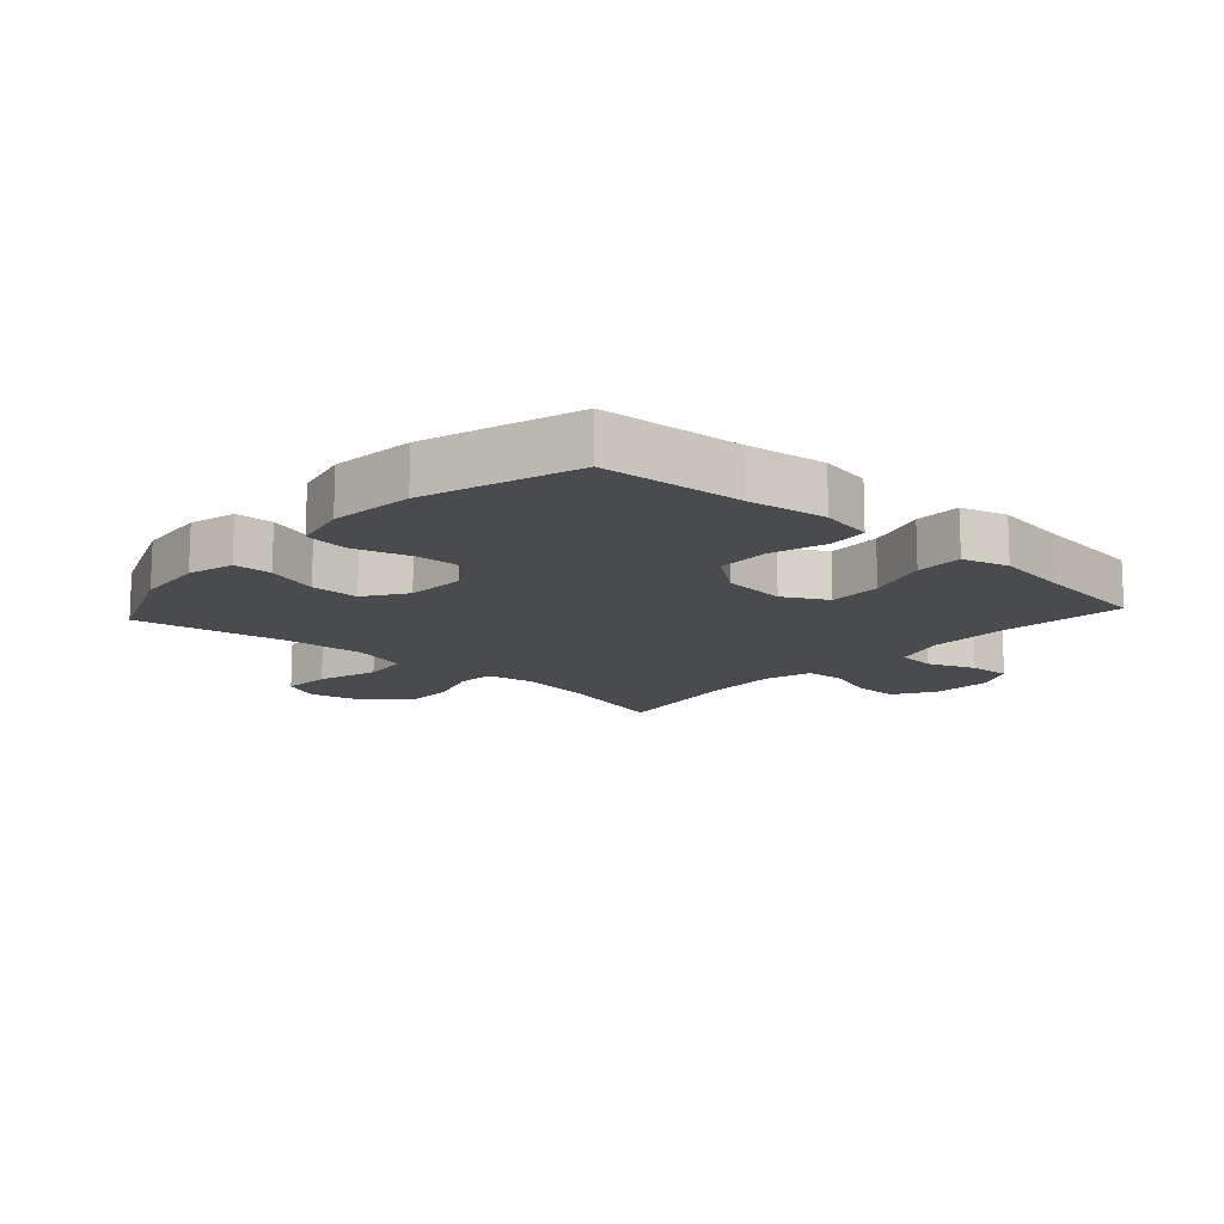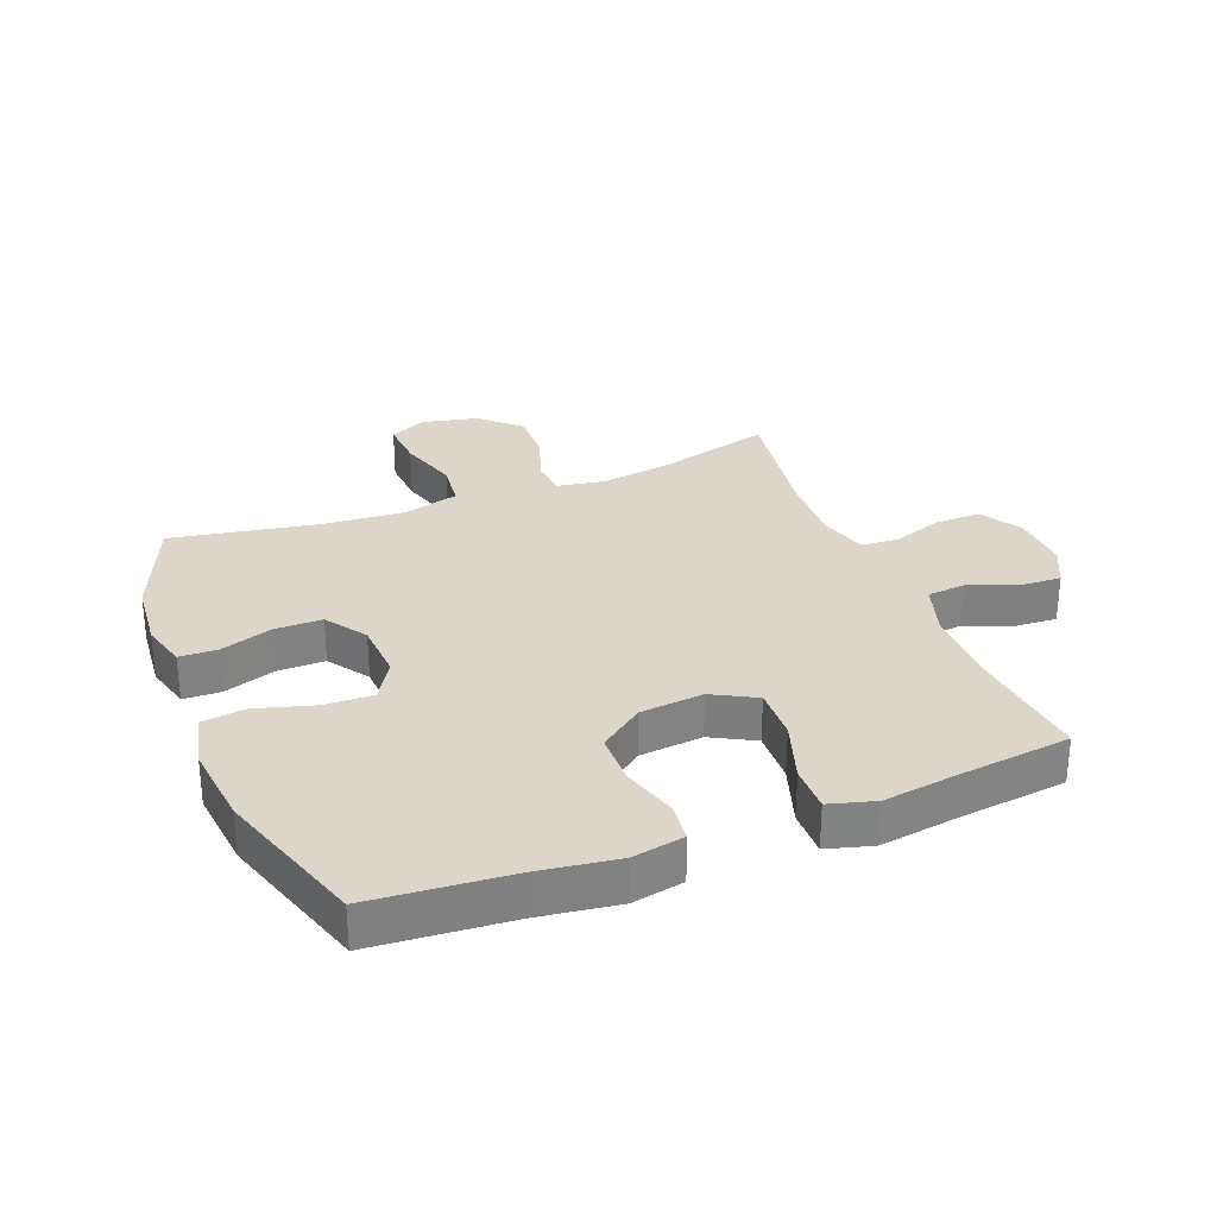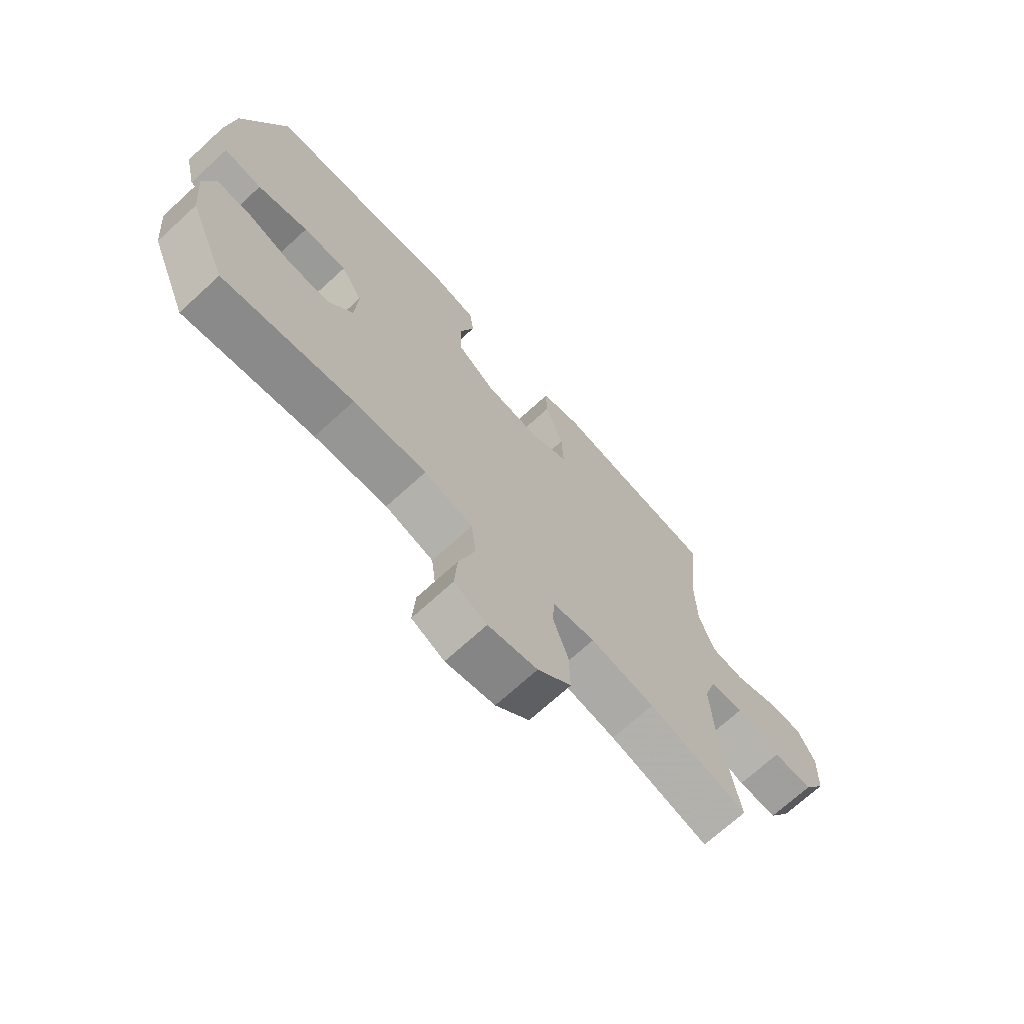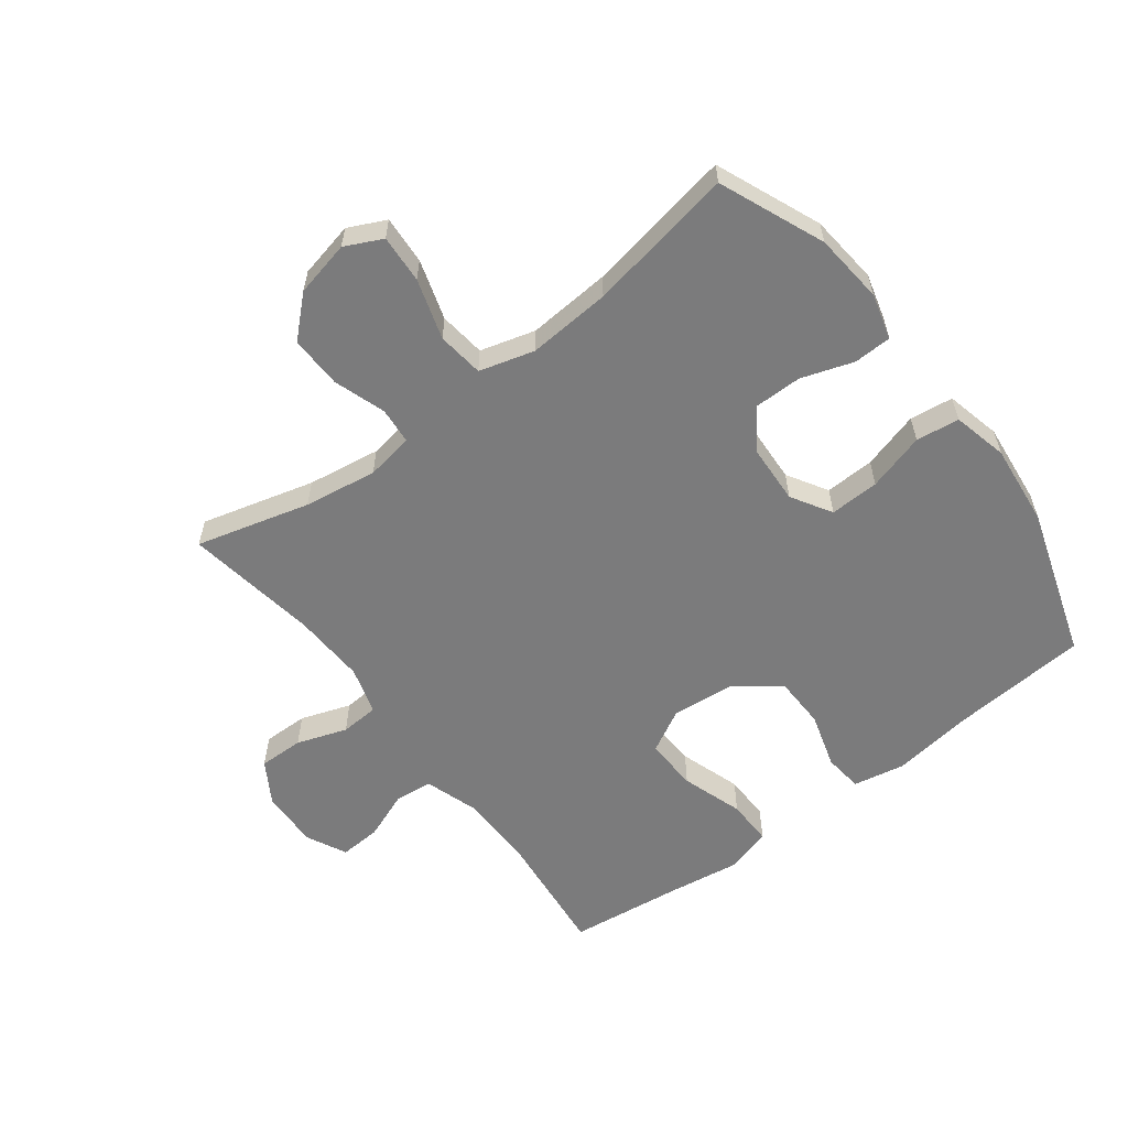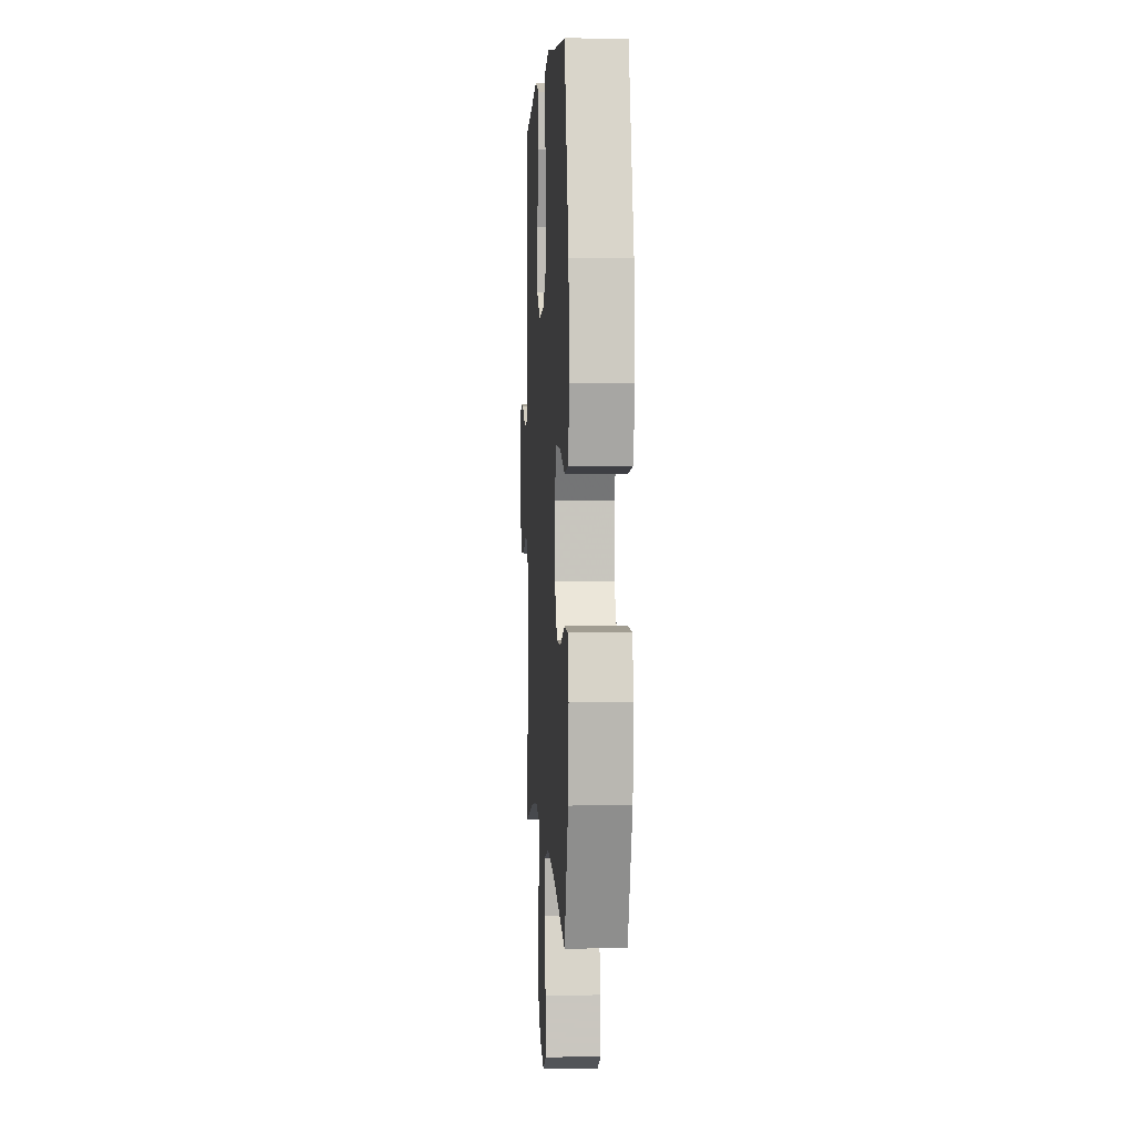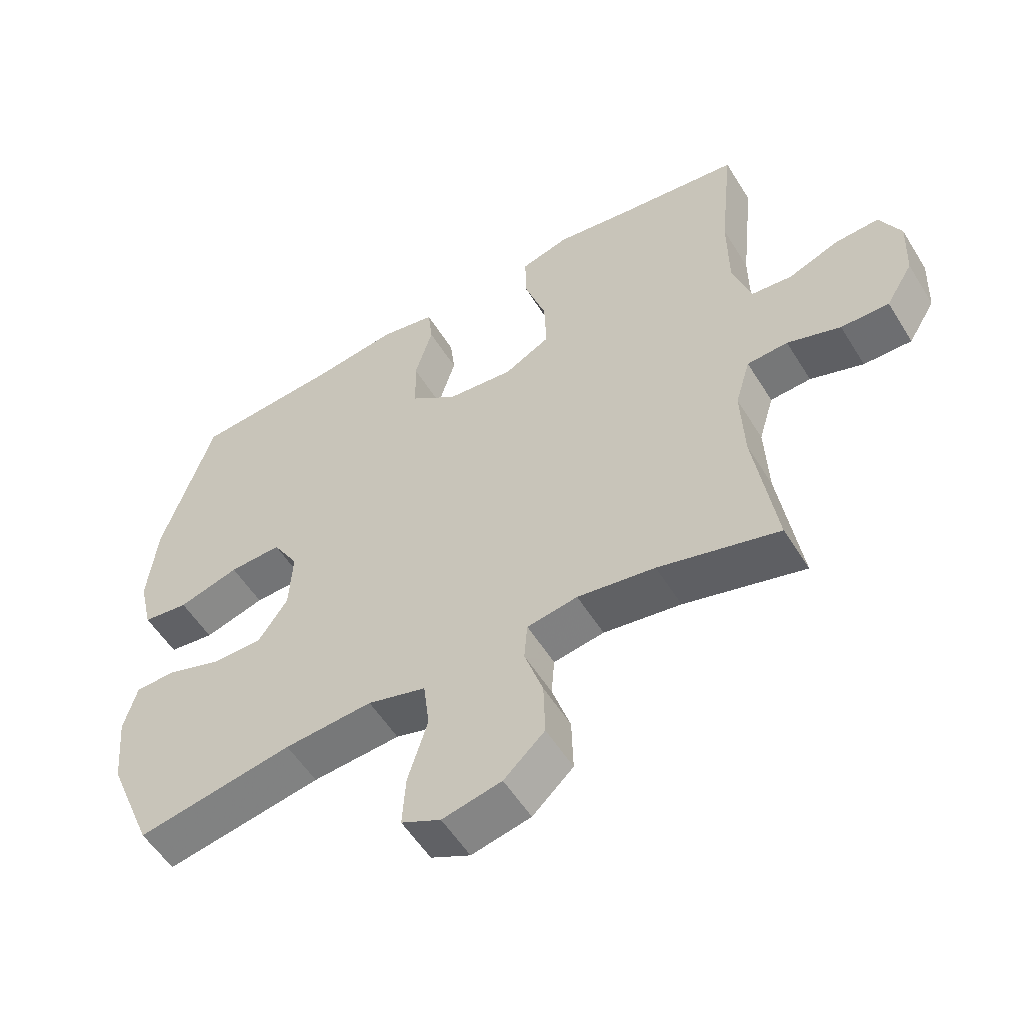
<metadata>
{"format":"obj","ext":"obj","renderer":"f3d","projection":"perspective","resolution":1024,"background":"white","views":[{"elev":-13.8,"azim":-42.2,"up":"+Y"},{"elev":29.8,"azim":-21.5,"up":"+Y"},{"elev":-70.6,"azim":-47.6,"up":"+Z"},{"elev":-58.5,"azim":-142.8,"up":"+Y"},{"elev":2.9,"azim":-93.2,"up":"+Z"},{"elev":-54.8,"azim":31.3,"up":"+Z"}]}
</metadata>
<code>
v 0.5 0.07 -0.5
v 0.317 0.07 -0.451
v 0.199 0.07 -0.433
v 0.122 0.07 -0.446
v 0.117 0.07 -0.505
v 0.145 0.07 -0.589
v 0.147 0.07 -0.673
v 0.085 0.07 -0.731
v -0.005 0.07 -0.751
v -0.065 0.07 -0.722
v -0.06 0.07 -0.644
v -0.03 0.07 -0.547
v -0.039 0.07 -0.472
v -0.128 0.07 -0.447
v -0.262 0.07 -0.457
v -0.5 0.07 -0.5
v -0.57 0.07 -0.331
v -0.581 0.07 -0.218
v -0.561 0.07 -0.144
v -0.5 0.07 -0.142
v -0.416 0.07 -0.17
v -0.339 0.07 -0.17
v -0.294 0.07 -0.104
v -0.289 0.07 -0.009
v -0.328 0.07 0.056
v -0.408 0.07 0.053
v -0.501 0.07 0.026
v -0.571 0.07 0.035
v -0.592 0.07 0.124
v -0.578 0.07 0.257
v -0.5 0.07 0.5
v -0.275 0.07 0.518
v -0.148 0.07 0.536
v -0.064 0.07 0.52
v -0.057 0.07 0.457
v -0.084 0.07 0.367
v -0.082 0.07 0.282
v -0.011 0.07 0.229
v 0.091 0.07 0.219
v 0.161 0.07 0.257
v 0.158 0.07 0.343
v 0.125 0.07 0.443
v 0.124 0.07 0.518
v 0.198 0.07 0.539
v 0.316 0.07 0.522
v 0.5 0.07 0.5
v 0.479 0.07 0.301
v 0.48 0.07 0.171
v 0.508 0.07 0.085
v 0.57 0.07 0.079
v 0.647 0.07 0.109
v 0.714 0.07 0.113
v 0.746 0.07 0.048
v 0.742 0.07 -0.047
v 0.701 0.07 -0.114
v 0.628 0.07 -0.113
v 0.547 0.07 -0.085
v 0.485 0.07 -0.089
v 0.462 0.07 -0.166
v 0.467 0.07 -0.284
v 0.5 0 -0.5
v 0.317 0 -0.451
v 0.199 0 -0.433
v 0.122 0 -0.446
v 0.117 0 -0.505
v 0.145 0 -0.589
v 0.147 0 -0.673
v 0.085 0 -0.731
v -0.005 0 -0.751
v -0.065 0 -0.722
v -0.06 0 -0.644
v -0.03 0 -0.547
v -0.039 0 -0.472
v -0.128 0 -0.447
v -0.262 0 -0.457
v -0.5 0 -0.5
v -0.57 0 -0.331
v -0.581 0 -0.218
v -0.561 0 -0.144
v -0.5 0 -0.142
v -0.416 0 -0.17
v -0.339 0 -0.17
v -0.294 0 -0.104
v -0.289 0 -0.009
v -0.328 0 0.056
v -0.408 0 0.053
v -0.501 0 0.026
v -0.571 0 0.035
v -0.592 0 0.124
v -0.578 0 0.257
v -0.5 0 0.5
v -0.275 0 0.518
v -0.148 0 0.536
v -0.064 0 0.52
v -0.057 0 0.457
v -0.084 0 0.367
v -0.082 0 0.282
v -0.011 0 0.229
v 0.091 0 0.219
v 0.161 0 0.257
v 0.158 0 0.343
v 0.125 0 0.443
v 0.124 0 0.518
v 0.198 0 0.539
v 0.316 0 0.522
v 0.5 0 0.5
v 0.479 0 0.301
v 0.48 0 0.171
v 0.508 0 0.085
v 0.57 0 0.079
v 0.647 0 0.109
v 0.714 0 0.113
v 0.746 0 0.048
v 0.742 0 -0.047
v 0.701 0 -0.114
v 0.628 0 -0.113
v 0.547 0 -0.085
v 0.485 0 -0.089
v 0.462 0 -0.166
v 0.467 0 -0.284
f 54 55 56 57
f 54 57 58
f 53 54 58
f 50 51 52 53
f 49 50 53 58
f 48 49 58 59
f 45 46 47
f 45 47 48 59
f 41 42 43 44
f 40 41 44 45
f 33 34 35 36
f 32 33 36 37
f 31 32 37
f 30 31 37 38
f 26 27 28 29
f 25 26 29 30
f 18 19 20 21
f 18 21 22
f 15 16 17 18
f 14 15 18 22
f 13 14 22 23
f 9 10 11 12
f 9 12 13
f 8 9 13
f 5 6 7 8
f 4 5 8 13
f 3 4 13 23
f 60 1 2
f 40 45 59 60
f 39 40 60 2
f 25 30 38 39
f 24 25 39 2
f 2 3 23 24
f 117 116 115 114
f 118 117 114
f 118 114 113
f 113 112 111 110
f 118 113 110 109
f 119 118 109 108
f 107 106 105
f 119 108 107 105
f 104 103 102 101
f 105 104 101 100
f 96 95 94 93
f 97 96 93 92
f 97 92 91
f 98 97 91 90
f 89 88 87 86
f 90 89 86 85
f 81 80 79 78
f 82 81 78
f 78 77 76 75
f 82 78 75 74
f 83 82 74 73
f 72 71 70 69
f 73 72 69
f 73 69 68
f 68 67 66 65
f 73 68 65 64
f 83 73 64 63
f 62 61 120
f 120 119 105 100
f 62 120 100 99
f 99 98 90 85
f 62 99 85 84
f 84 83 63 62
f 1 61 62 2
f 2 62 63 3
f 3 63 64 4
f 4 64 65 5
f 5 65 66 6
f 6 66 67 7
f 7 67 68 8
f 8 68 69 9
f 9 69 70 10
f 10 70 71 11
f 11 71 72 12
f 12 72 73 13
f 13 73 74 14
f 14 74 75 15
f 15 75 76 16
f 16 76 77 17
f 17 77 78 18
f 18 78 79 19
f 19 79 80 20
f 20 80 81 21
f 21 81 82 22
f 22 82 83 23
f 23 83 84 24
f 24 84 85 25
f 25 85 86 26
f 26 86 87 27
f 27 87 88 28
f 28 88 89 29
f 29 89 90 30
f 30 90 91 31
f 31 91 92 32
f 32 92 93 33
f 33 93 94 34
f 34 94 95 35
f 35 95 96 36
f 36 96 97 37
f 37 97 98 38
f 38 98 99 39
f 39 99 100 40
f 40 100 101 41
f 41 101 102 42
f 42 102 103 43
f 43 103 104 44
f 44 104 105 45
f 45 105 106 46
f 46 106 107 47
f 47 107 108 48
f 48 108 109 49
f 49 109 110 50
f 50 110 111 51
f 51 111 112 52
f 52 112 113 53
f 53 113 114 54
f 54 114 115 55
f 55 115 116 56
f 56 116 117 57
f 57 117 118 58
f 58 118 119 59
f 59 119 120 60
f 60 120 61 1

</code>
